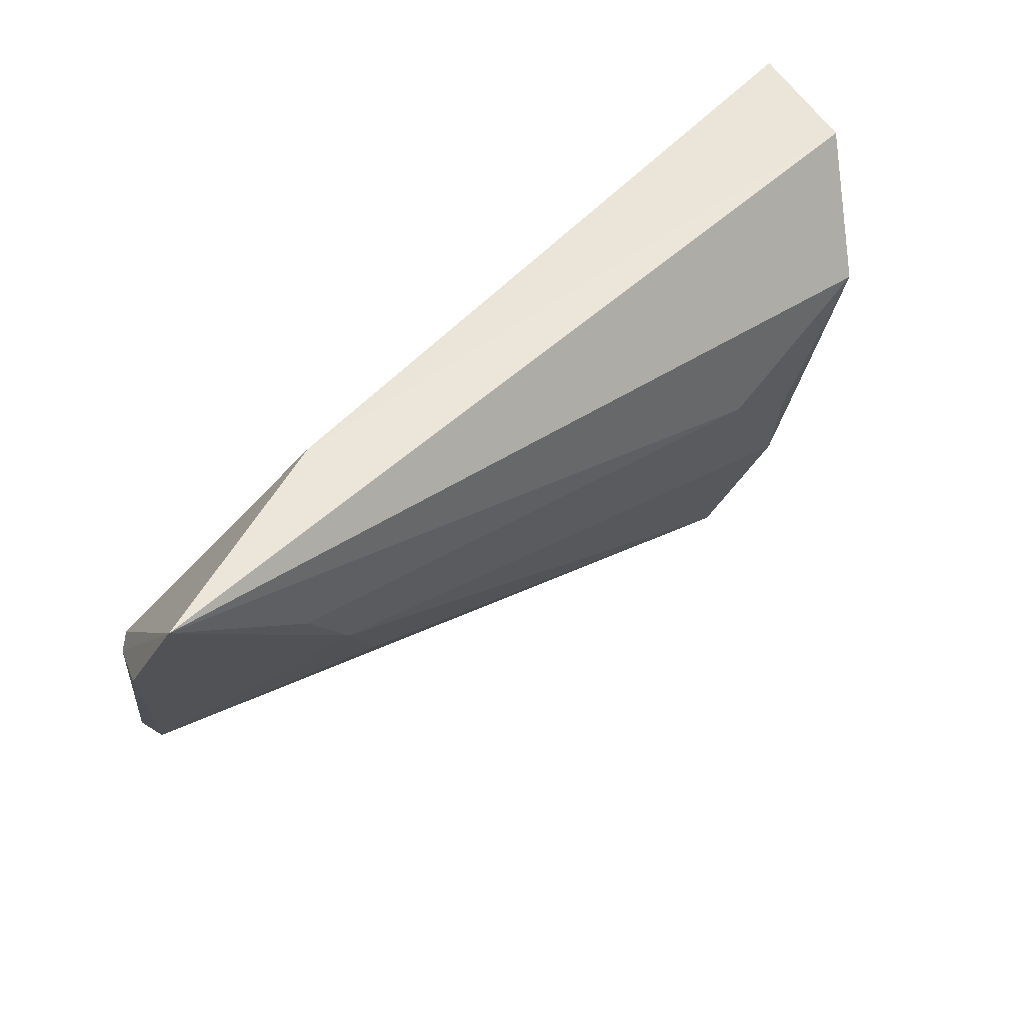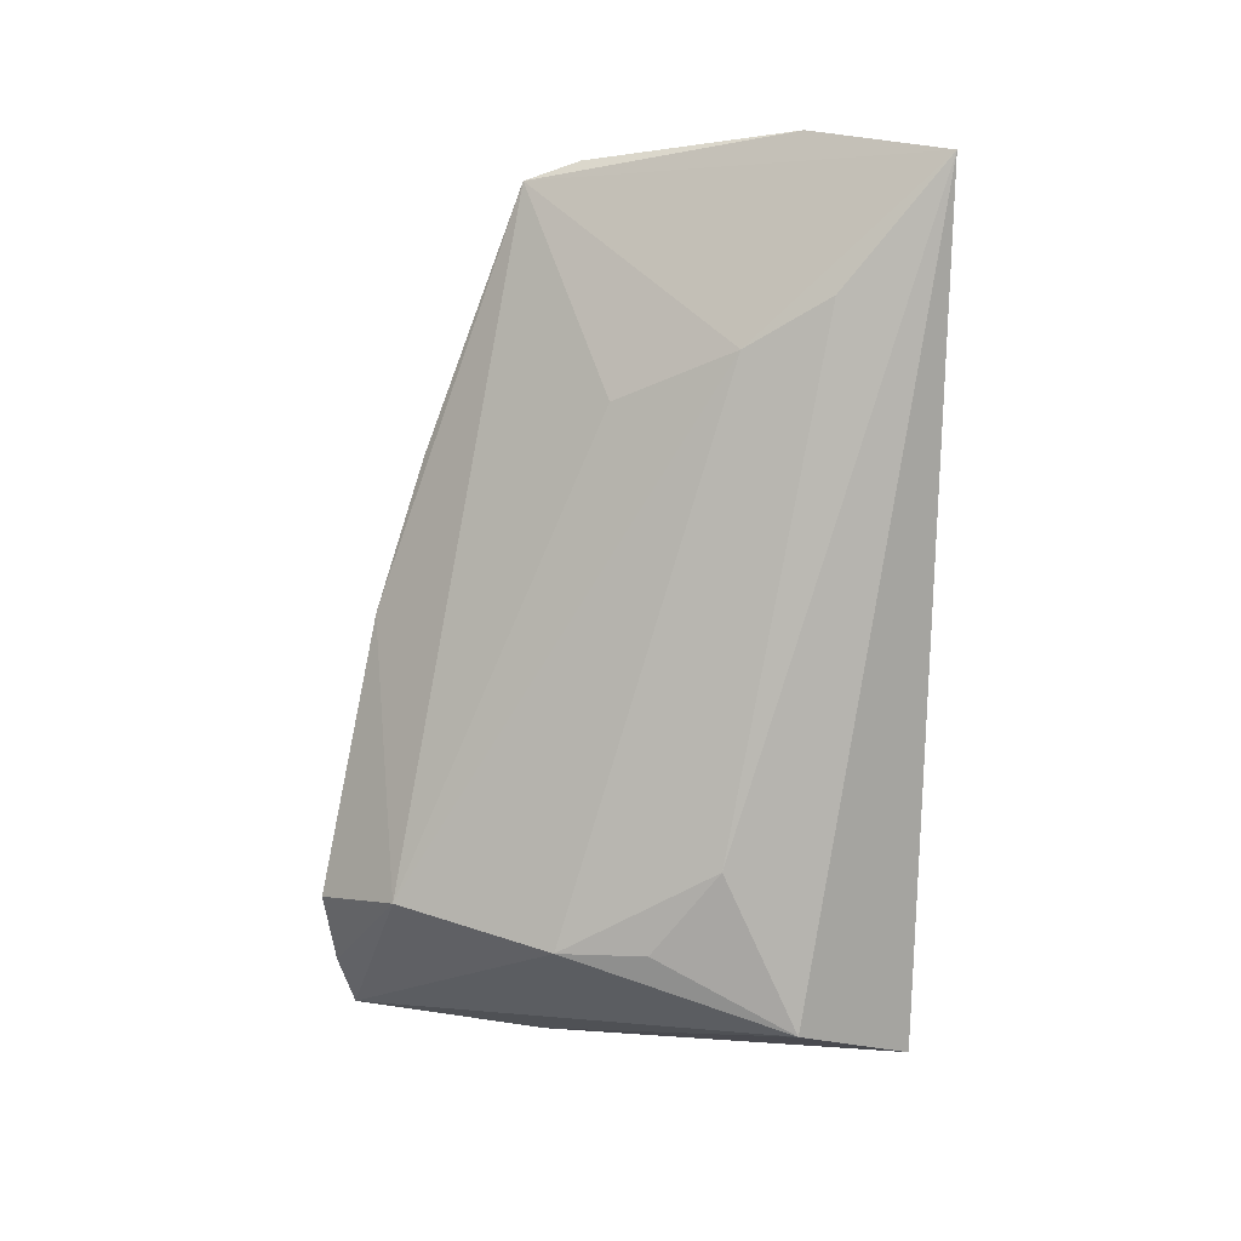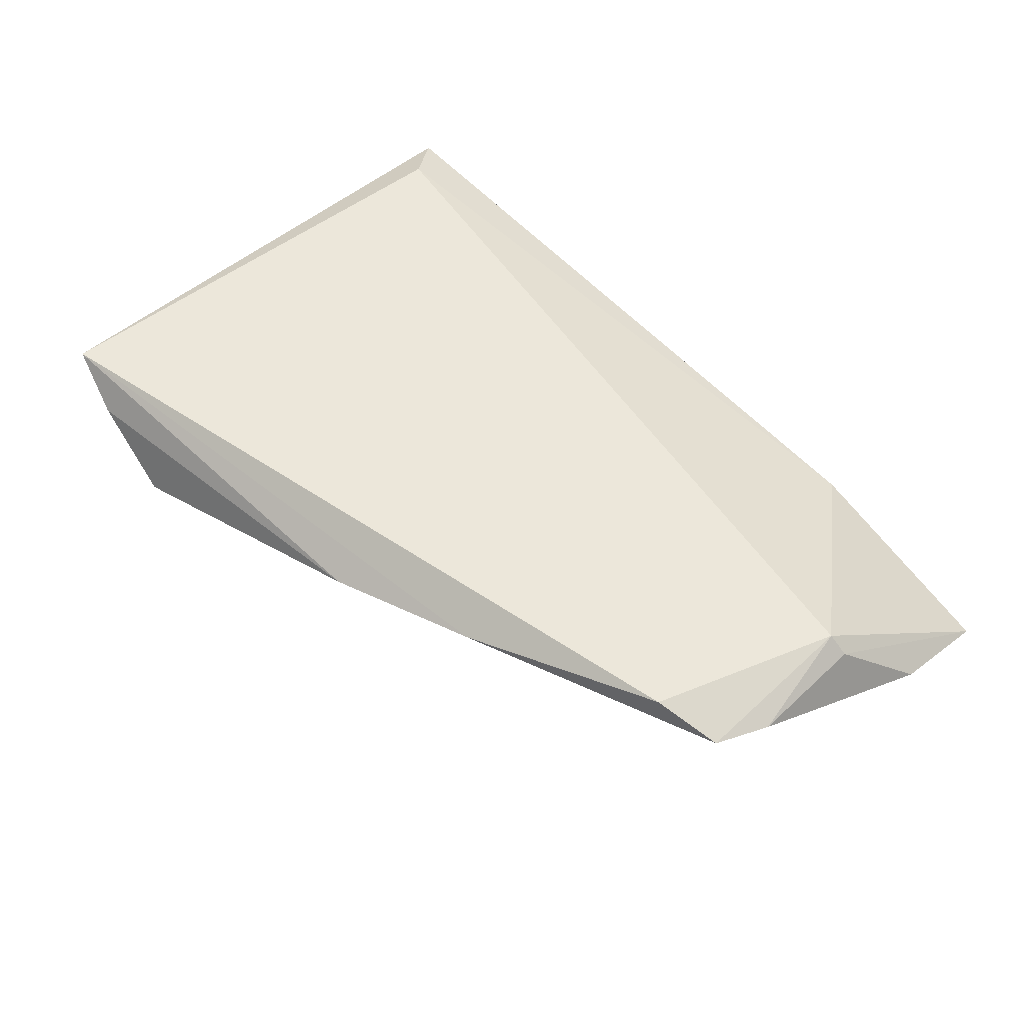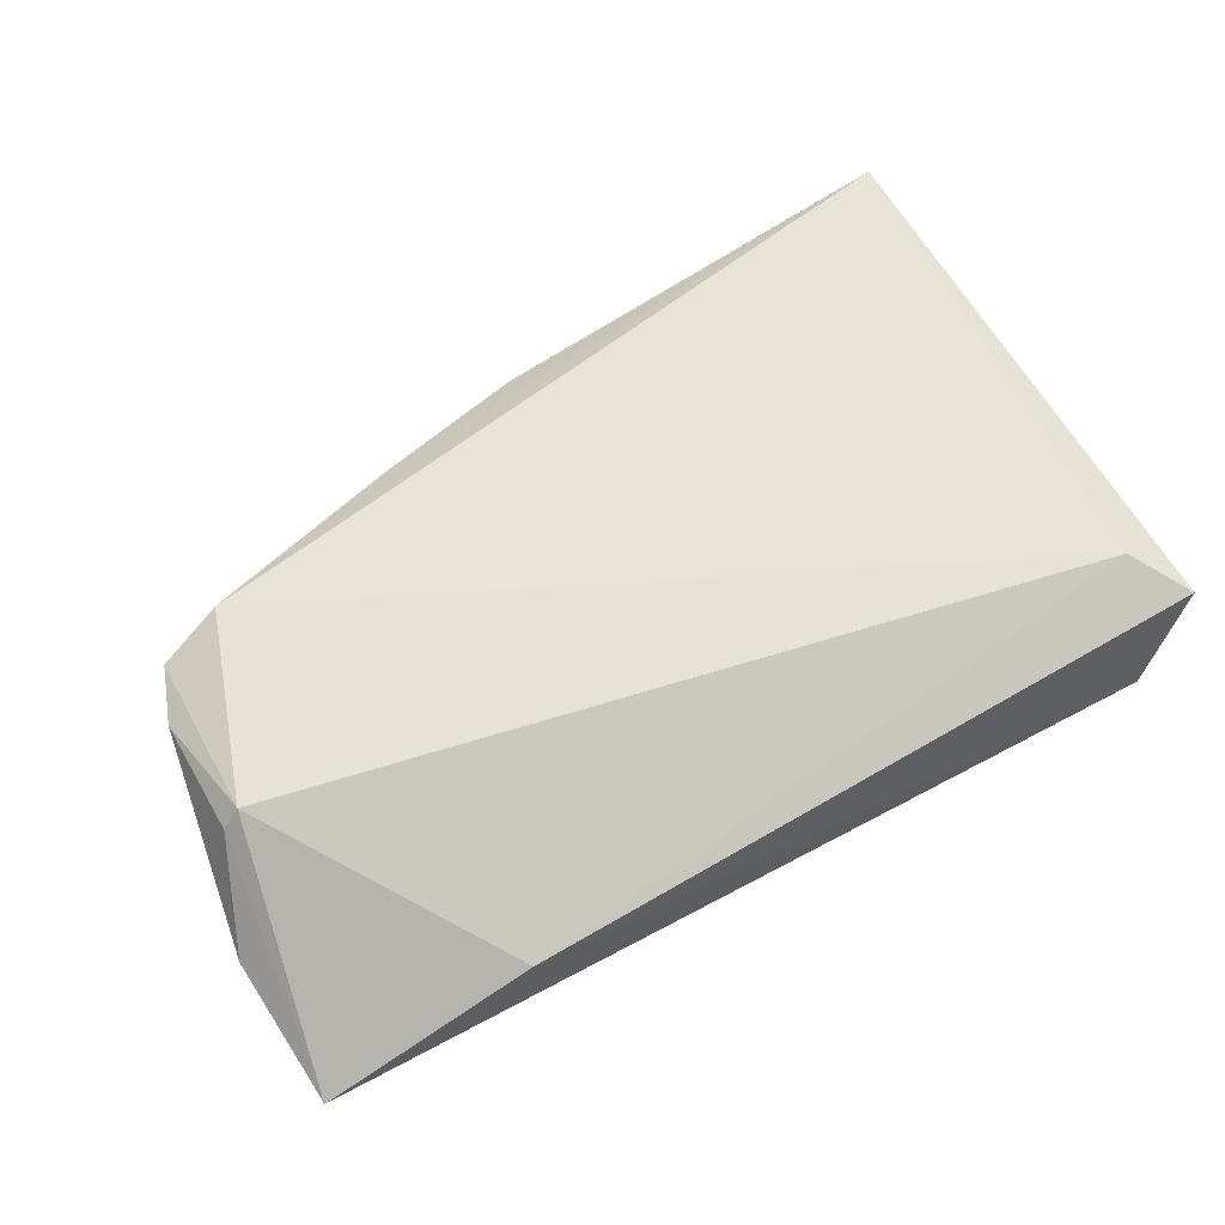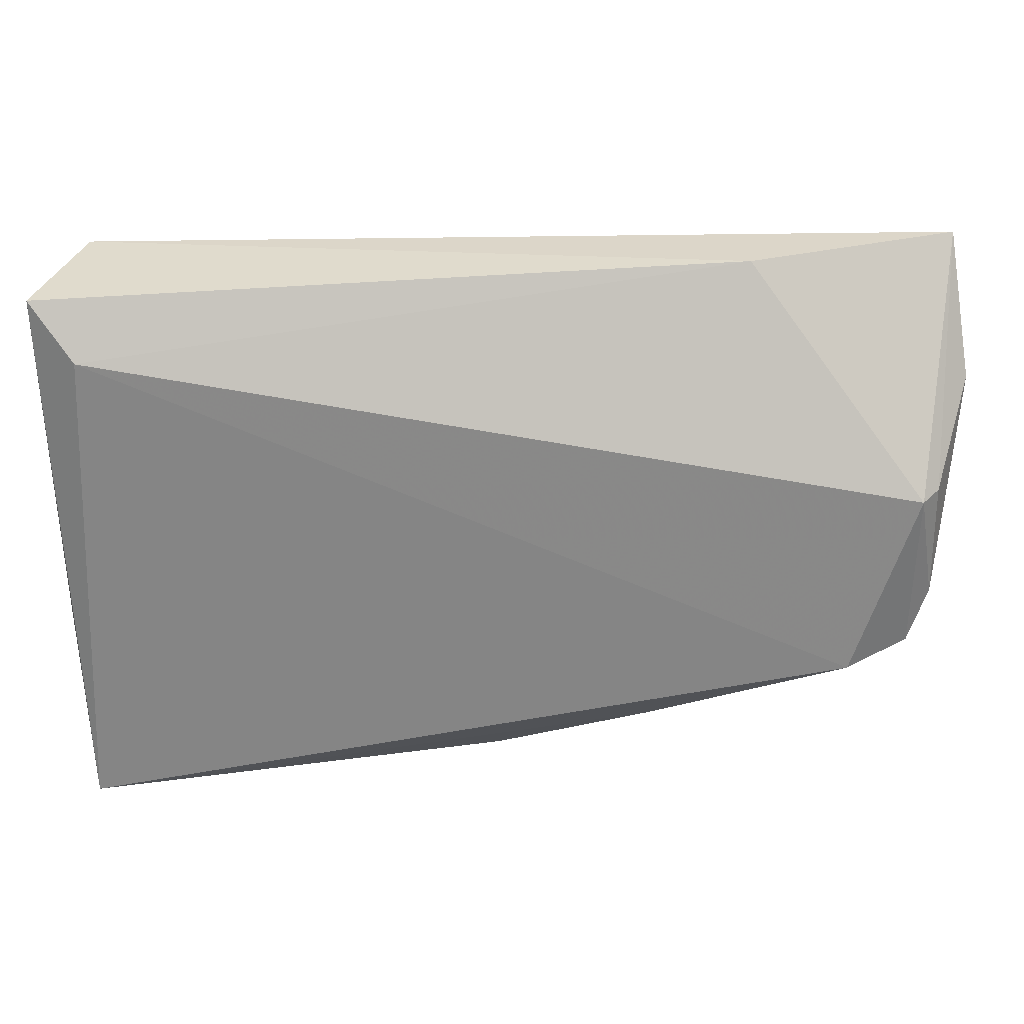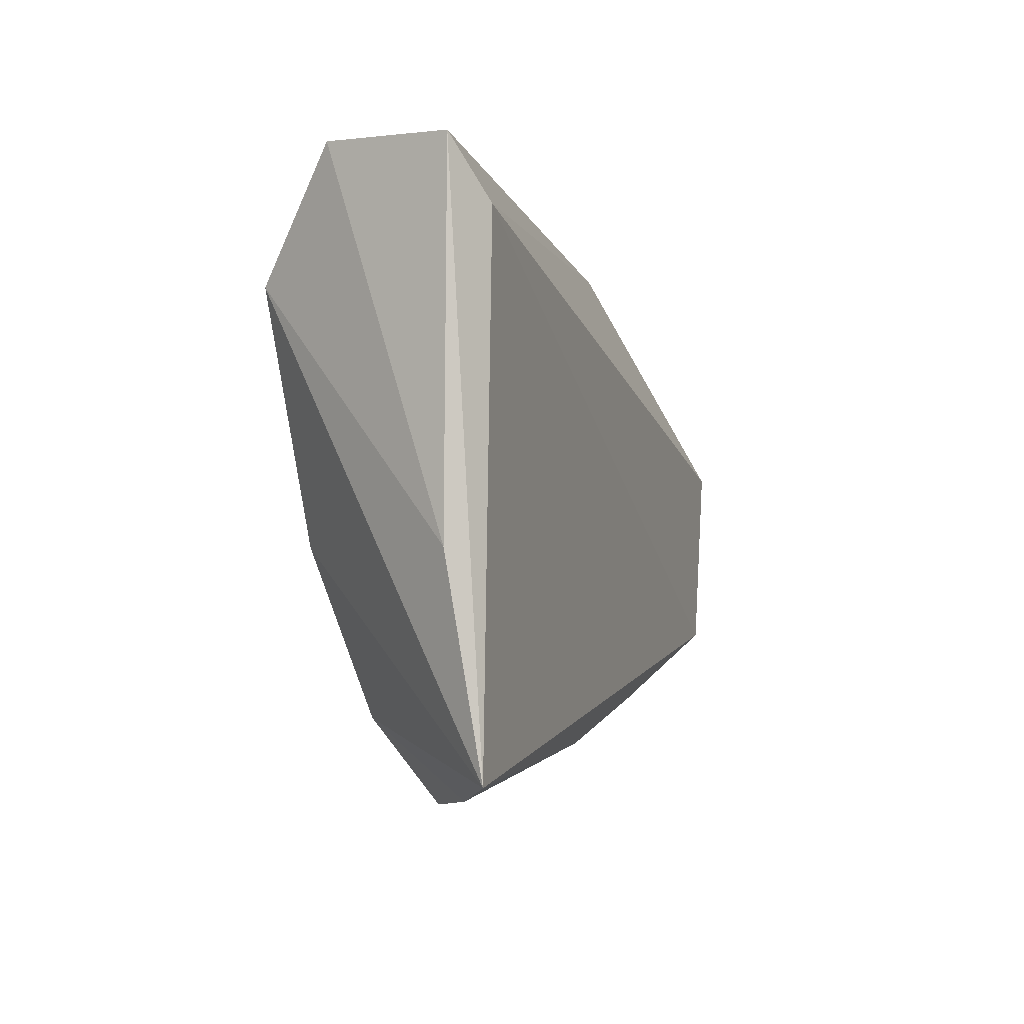
<metadata>
{"format":"obj","ext":"obj","renderer":"f3d","projection":"perspective","resolution":1024,"background":"white","views":[{"elev":53.1,"azim":136.7,"up":"+Y"},{"elev":-77.5,"azim":88.9,"up":"+Z"},{"elev":51.6,"azim":47.2,"up":"+Z"},{"elev":61.8,"azim":151.8,"up":"+Z"},{"elev":28.4,"azim":-0.5,"up":"+Y"},{"elev":-5.2,"azim":-72.0,"up":"+Y"}]}
</metadata>
<code>
v -0.023 -0.03018 -0.008088
v 0.04465 0.0158 -0.01034
v 0.05737 -0.01092 0.007395
v -0.0438 -0.01376 0.007417
v 0.05505 -0.01726 0.008067
v -0.03464 0.01439 -0.01569
v 0.006644 -0.03336 0.005732
v -0.01595 0.005586 -0.01616
v 0.03875 0.006237 -0.009253
v 0.05948 0.0277 -0.008873
v -0.04008 0.0277 -0.006546
v -0.02587 -0.002022 -0.01533
v 0.05698 0.002835 0.008139
v -0.04465 0.02642 0.00798
v 0.04782 -0.01952 0.01087
v -0.03958 0.02014 0.01087
v -0.0422 -0.03655 0.01087
v -0.0253 -0.03906 0.0002633
v -0.03528 -0.0382 0.006585
v 0.03253 -0.007288 -0.005006
v 0.02453 -0.02803 0.007476
v -0.02626 -0.0122 -0.01396
v 0.03507 0.02746 -0.0004244
v 0.05496 0.002292 0.01031
v 0.06112 0.01258 -0.001657
f 6 11 10
f 17 16 14
f 8 6 10
f 17 6 22
f 22 1 17
f 15 16 17
f 15 24 16
f 17 14 4
f 4 14 11
f 4 6 17
f 11 6 4
f 16 24 23
f 23 14 16
f 23 24 10
f 10 11 23
f 11 14 23
f 6 8 12
f 12 22 6
f 8 22 12
f 17 1 19
f 1 18 19
f 21 15 17
f 1 22 9
f 9 20 1
f 9 22 8
f 10 24 13
f 24 3 13
f 7 18 1
f 7 19 18
f 17 19 7
f 7 21 17
f 2 8 10
f 10 9 2
f 2 9 8
f 10 13 25
f 25 13 3
f 20 9 5
f 1 20 5
f 5 25 3
f 24 15 5
f 5 3 24
f 15 21 5
f 5 9 10
f 10 25 5
f 5 7 1
f 21 7 5

</code>
